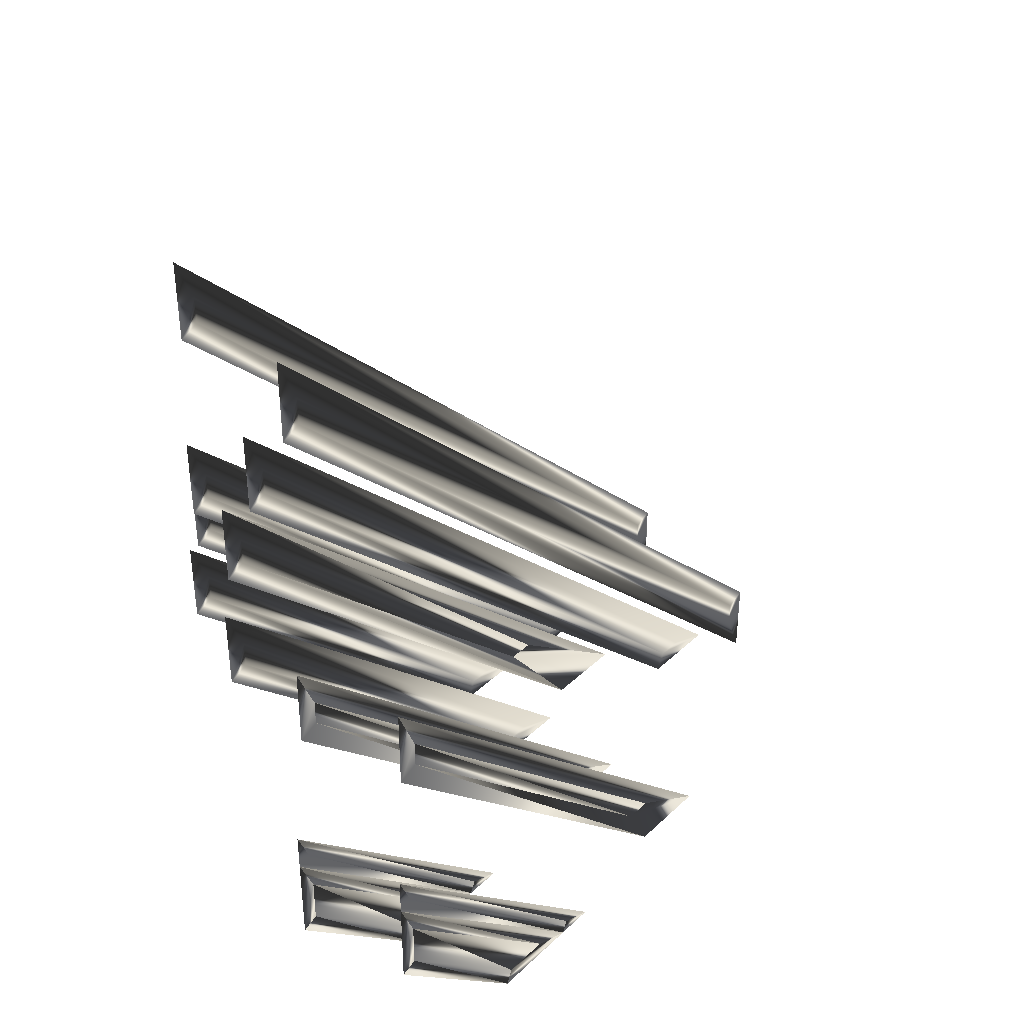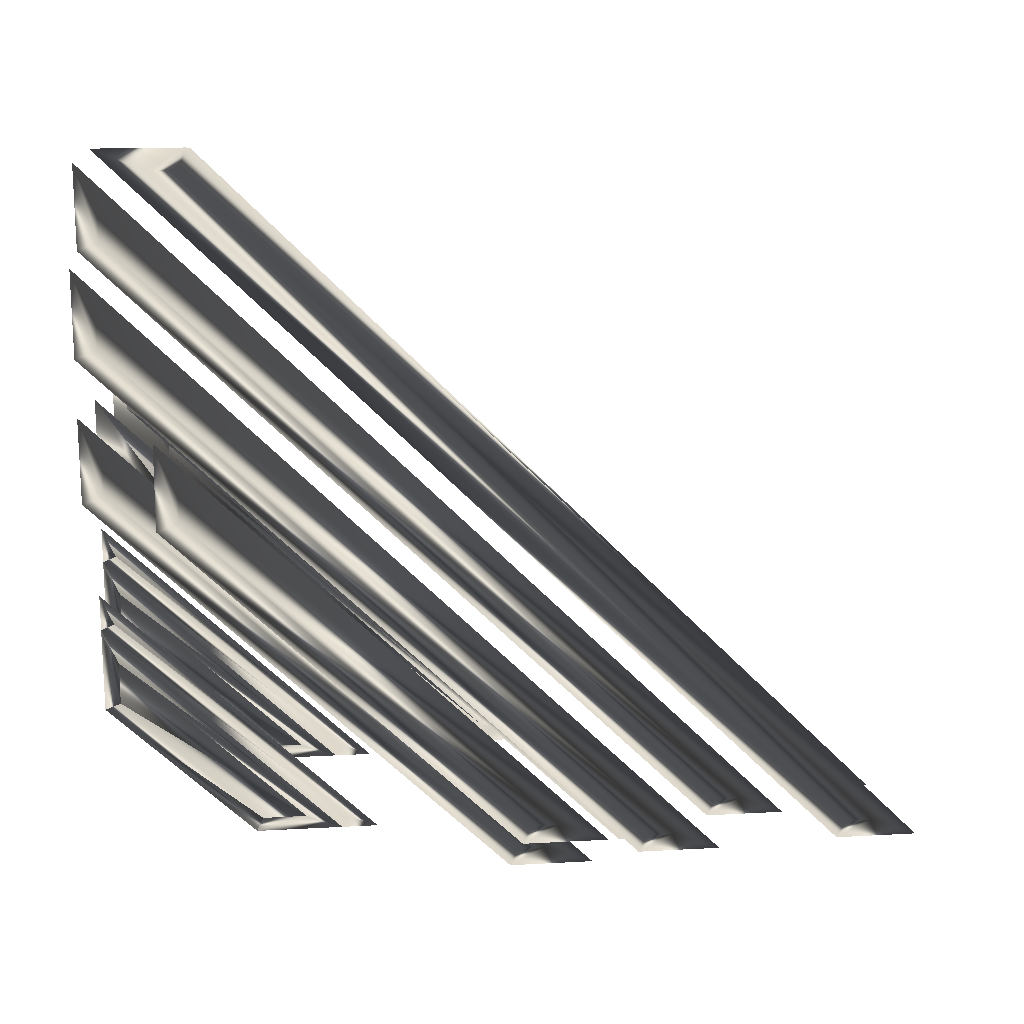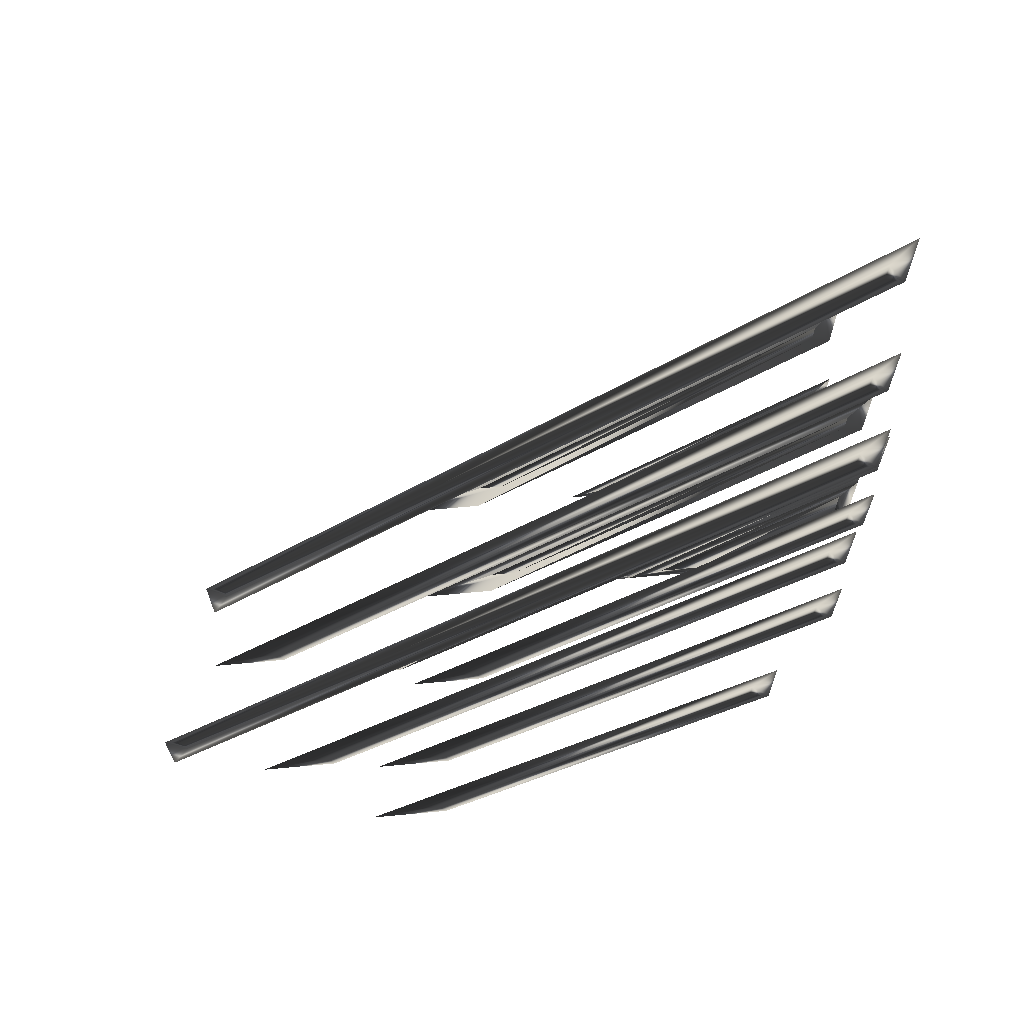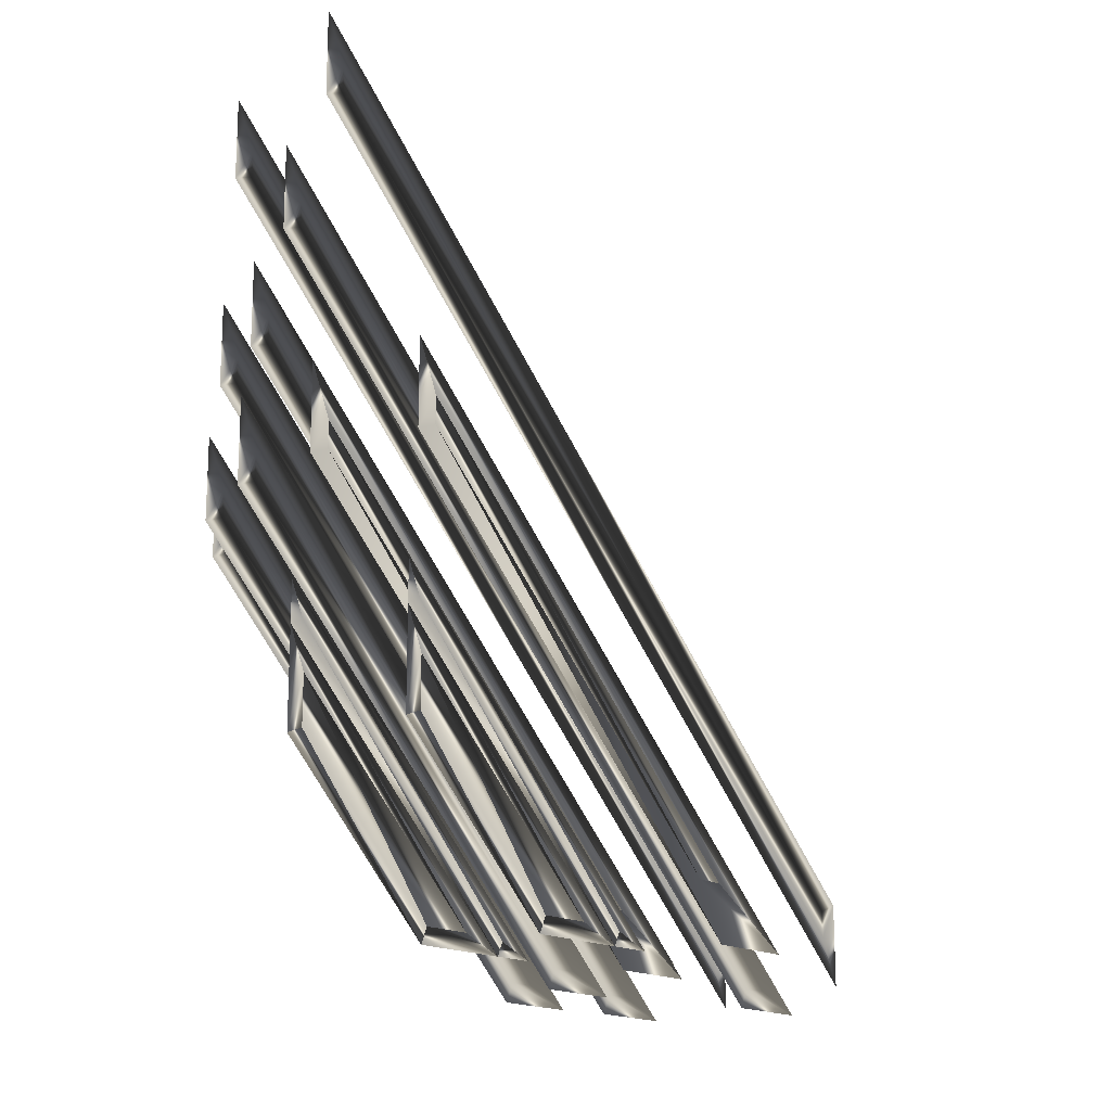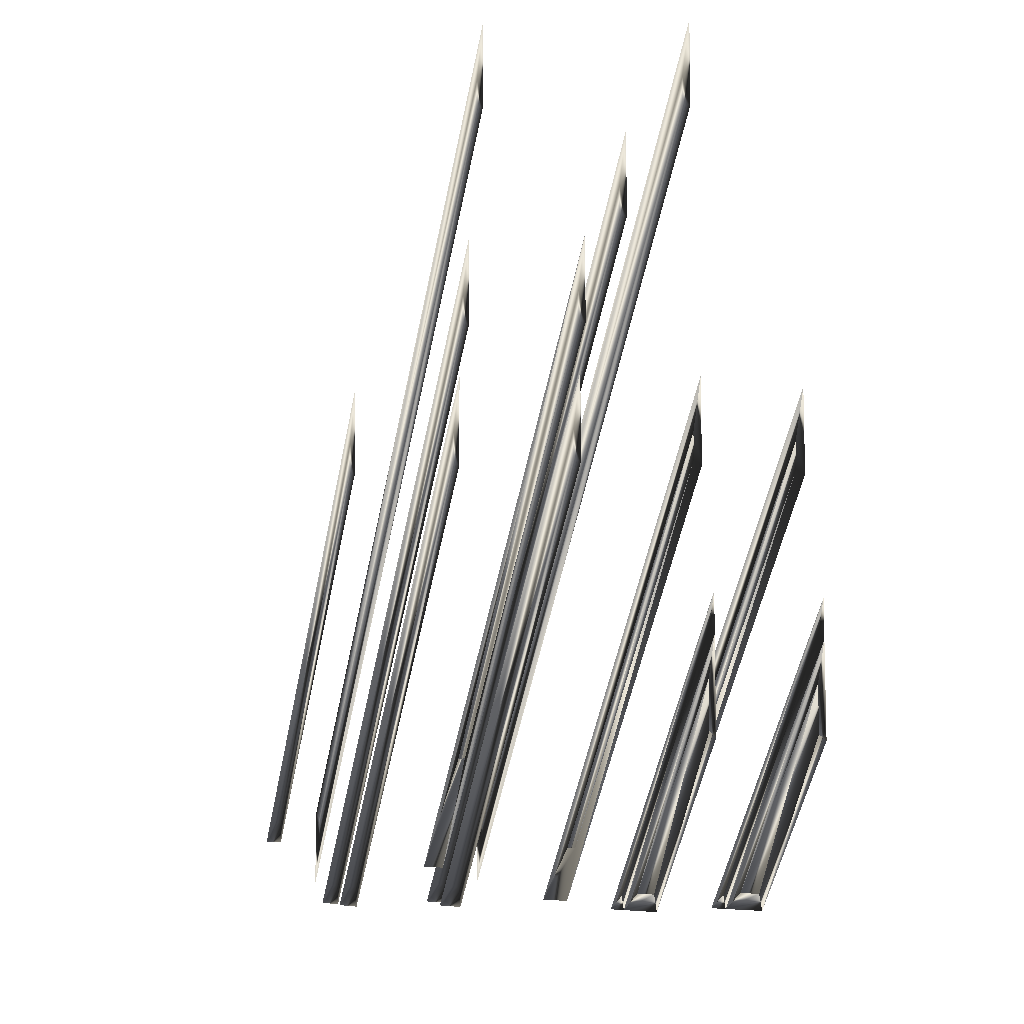
<metadata>
{"format":"obj","ext":"obj","renderer":"f3d","projection":"perspective","resolution":1024,"background":"white","views":[{"elev":37.8,"azim":-128.5,"up":"+Y"},{"elev":14.0,"azim":82.6,"up":"+Z"},{"elev":67.4,"azim":96.0,"up":"+Y"},{"elev":-17.3,"azim":-127.0,"up":"+Y"},{"elev":-8.8,"azim":175.0,"up":"+Y"}]}
</metadata>
<code>
o mesh0
v -357.2 -25.5 -81.53
v -356.8 -25.5 -79.56
v -362.4 2.378 -107.5
v -362.7 -0.2113 -109
v -362.4 0.421 -107.5
v -362.7 5.938 -109
v -356.8 -29.56 -79.43
v -371.2 -11.7 -107.1
v -371 -11.25 -106.1
v -371.2 -8.852 -107.1
v -367.6 -30 -88.73
v -371.2 -18.52 -107.1
v -371 -14.55 -105.9
v -371 -18.01 -105.9
v -367.5 -29 -88.3
v -367 -30 -85.86
v -368.8 -28.8 -95.1
v -368.9 -30 -95.58
v -368.1 -28.8 -91.62
v -367.5 -29 -88.3
v -371 -11.25 -106.1
v -367.6 -30 -88.73
v -371.2 -8.852 -107.1
v -367.5 -29 -88.3
v -367 -30 -85.86
v -371.2 -8.852 -107.1
v -363.2 -11.7 -110.3
v -363 -11.25 -109.3
v -363.2 -8.852 -110.3
v -359.5 -30 -91.94
v -363.2 -18.52 -110.3
v -362.9 -14.55 -109.1
v -362.9 -18.01 -109.1
v -359.4 -29 -91.51
v -358.9 -30 -89.08
v -360.8 -28.8 -98.31
v -360.9 -30 -98.79
v -360.1 -28.8 -94.83
v -359.4 -29 -91.51
v -363 -11.25 -109.3
v -359.5 -30 -91.94
v -363.2 -8.852 -110.3
v -359.4 -29 -91.51
v -358.9 -30 -89.08
v -363.2 -8.852 -110.3
v -368.8 -28.8 -95.1
v -371 -18.01 -105.9
v -368.9 -30 -95.58
v -371 -14.55 -105.9
v -371 -18.01 -105.9
v -371.2 -18.52 -107.1
v -368.9 -30 -95.58
v -371.2 -11.7 -107.1
v -371 -14.55 -105.9
v -368.1 -28.8 -91.62
v -368.1 -28.8 -91.62
v -367.6 -30 -88.73
v -371.2 -11.7 -107.1
v -371 -14.55 -105.9
v -368.8 -28.8 -95.1
v -360.8 -28.8 -98.31
v -362.9 -18.01 -109.1
v -360.9 -30 -98.79
v -362.9 -14.55 -109.1
v -362.9 -18.01 -109.1
v -363.2 -18.52 -110.3
v -360.9 -30 -98.79
v -363.2 -11.7 -110.3
v -362.9 -14.55 -109.1
v -360.1 -28.8 -94.83
v -360.1 -28.8 -94.83
v -359.5 -30 -91.94
v -363.2 -11.7 -110.3
v -362.9 -14.55 -109.1
v -360.8 -28.8 -98.31
v -347.5 -27.01 -72.34
v -348.8 -18.5 -78.95
v -354.5 10.08 -107.7
v -354.5 10.08 -107.7
v -354.8 9.447 -109.1
v -347.5 -27.01 -72.34
v -354.5 12.04 -107.7
v -354.8 15.6 -109.1
v -348.8 -18.5 -78.95
v -348.4 -18.5 -76.98
v -348.8 -18.5 -78.95
v -346.2 -27.01 -66.16
v -348.4 -18.5 -76.98
v -347.5 -27.01 -72.34
v -348.4 -18.5 -76.98
v -346.2 -27.01 -66.16
v -354.8 15.6 -109.1
v -364.6 -28.56 -77.42
v -365.1 -24.5 -79.51
v -370.1 0.421 -104.5
v -363.4 -28.56 -71.24
v -364.7 -24.5 -77.54
v -370.1 0.421 -104.5
v -370.4 -0.2113 -106
v -364.6 -28.56 -77.42
v -370.1 2.378 -104.5
v -370.4 5.938 -106
v -365.1 -24.5 -79.51
v -364.7 -24.5 -77.54
v -370.4 5.938 -106
v -364.7 -24.5 -77.54
v -363.4 -28.56 -71.24
v -370.1 2.378 -104.5
v -356.8 -29.56 -79.43
v -357.2 -25.5 -81.53
v -362.4 0.421 -107.5
v -355.5 -29.56 -73.25
v -356.8 -25.5 -79.56
v -362.7 5.938 -109
v -356.8 -25.5 -79.56
v -355.5 -29.56 -73.25
v -362.4 2.378 -107.5
v -362.4 0.421 -107.5
v -357.2 -25.5 -81.53
v -370.1 2.378 -104.5
v -370.1 0.421 -104.5
v -365.1 -24.5 -79.51
v -348.4 -30 -79.54
v -348.3 -28.5 -78.94
v -354.1 0.421 -108
v -347.2 -30 -73.36
v -354.4 -0.2113 -109.5
v -354.1 2.378 -108
v -347.9 -28.5 -76.97
v -354.4 5.938 -109.5
v -339.1 -30 -67.31
v -339 -28.5 -66.71
v -346.8 10.19 -105.6
v -337.9 -30 -61.13
v -347.1 9.56 -107.1
v -346.8 12.15 -105.6
v -338.6 -28.5 -64.75
v -347.1 15.71 -107.1
v -337.2 -28.41 -53.39
v -337.5 -24.85 -54.86
v -347.7 25.64 -105.6
v -337.2 -22.26 -53.39
v -348 25.01 -107.1
v -347.7 27.6 -105.6
v -337.5 -22.89 -54.86
v -348 31.16 -107.1
v -351.5 -28.24 -54.74
v -351.8 -24.68 -56.21
v -362 25.81 -106.9
v -351.5 -22.09 -54.74
v -362.3 25.18 -108.4
v -362 27.77 -106.9
v -351.8 -22.73 -56.21
v -362.3 31.33 -108.4
v -348.3 -30 -61.4
v -348.2 -28.5 -60.8
v -357.5 17.66 -107.2
v -347 -30 -55.22
v -357.8 17.03 -108.7
v -357.5 19.62 -107.2
v -347.8 -28.5 -58.83
v -357.8 23.18 -108.7
v -334.5 -25 -78
v -334.4 -23.5 -77.4
v -339.2 0.421 -101.4
v -333.3 -25 -71.82
v -339.5 -0.2113 -102.9
v -339.2 2.378 -101.4
v -334 -23.5 -75.43
v -339.5 5.938 -102.9
v -340.4 -30 -77.44
v -340.3 -28.5 -76.84
v -346.1 0.421 -105.9
v -339.2 -30 -71.26
v -346.4 -0.2113 -107.4
v -346.1 2.378 -105.9
v -339.9 -28.5 -74.87
v -346.4 5.938 -107.4
f 1 3 2
f 3 5 4
f 4 6 3
f 7 4 5
f 8 10 9
f 9 11 8
f 12 8 13
f 13 14 12
f 15 16 11
f 11 18 17
f 17 19 11
f 20 22 21
f 21 23 20
f 24 26 25
f 27 29 28
f 28 30 27
f 31 27 32
f 32 33 31
f 34 35 30
f 30 37 36
f 36 38 30
f 39 41 40
f 40 42 39
f 43 45 44
f 46 48 47
f 47 49 46
f 50 52 51
f 53 55 54
f 56 58 57
f 59 56 60
f 61 63 62
f 62 64 61
f 65 67 66
f 68 70 69
f 71 73 72
f 74 71 75
f 76 78 77
f 79 81 80
f 80 82 79
f 82 80 83
f 84 79 82
f 82 83 85
f 85 84 82
f 86 88 87
f 87 89 86
f 90 92 91
f 93 95 94
f 94 96 93
f 96 94 97
f 98 100 99
f 99 101 98
f 101 99 102
f 103 101 104
f 105 107 106
f 106 108 105
f 109 111 110
f 110 112 109
f 112 110 113
f 114 116 115
f 115 117 114
f 118 117 119
f 120 122 121
f 123 125 124
f 124 126 123
f 125 123 127
f 127 128 125
f 124 125 128
f 128 129 124
f 126 124 129
f 129 128 130
f 130 126 129
f 130 128 127
f 131 133 132
f 132 134 131
f 133 131 135
f 135 136 133
f 132 133 136
f 136 137 132
f 134 132 137
f 137 136 138
f 138 134 137
f 138 136 135
f 139 141 140
f 140 142 139
f 141 139 143
f 143 144 141
f 145 141 144
f 140 141 145
f 145 142 140
f 146 142 145
f 145 144 146
f 143 146 144
f 147 149 148
f 148 150 147
f 149 147 151
f 151 152 149
f 153 149 152
f 148 149 153
f 153 150 148
f 154 150 153
f 153 152 154
f 151 154 152
f 155 157 156
f 156 158 155
f 157 155 159
f 159 160 157
f 156 157 160
f 160 161 156
f 158 156 161
f 161 160 162
f 162 158 161
f 162 160 159
f 163 165 164
f 164 166 163
f 165 163 167
f 167 168 165
f 164 165 168
f 168 169 164
f 166 164 169
f 169 168 170
f 170 166 169
f 170 168 167
f 171 173 172
f 172 174 171
f 173 171 175
f 175 176 173
f 172 173 176
f 176 177 172
f 174 172 177
f 177 176 178
f 178 174 177
f 178 176 175

</code>
